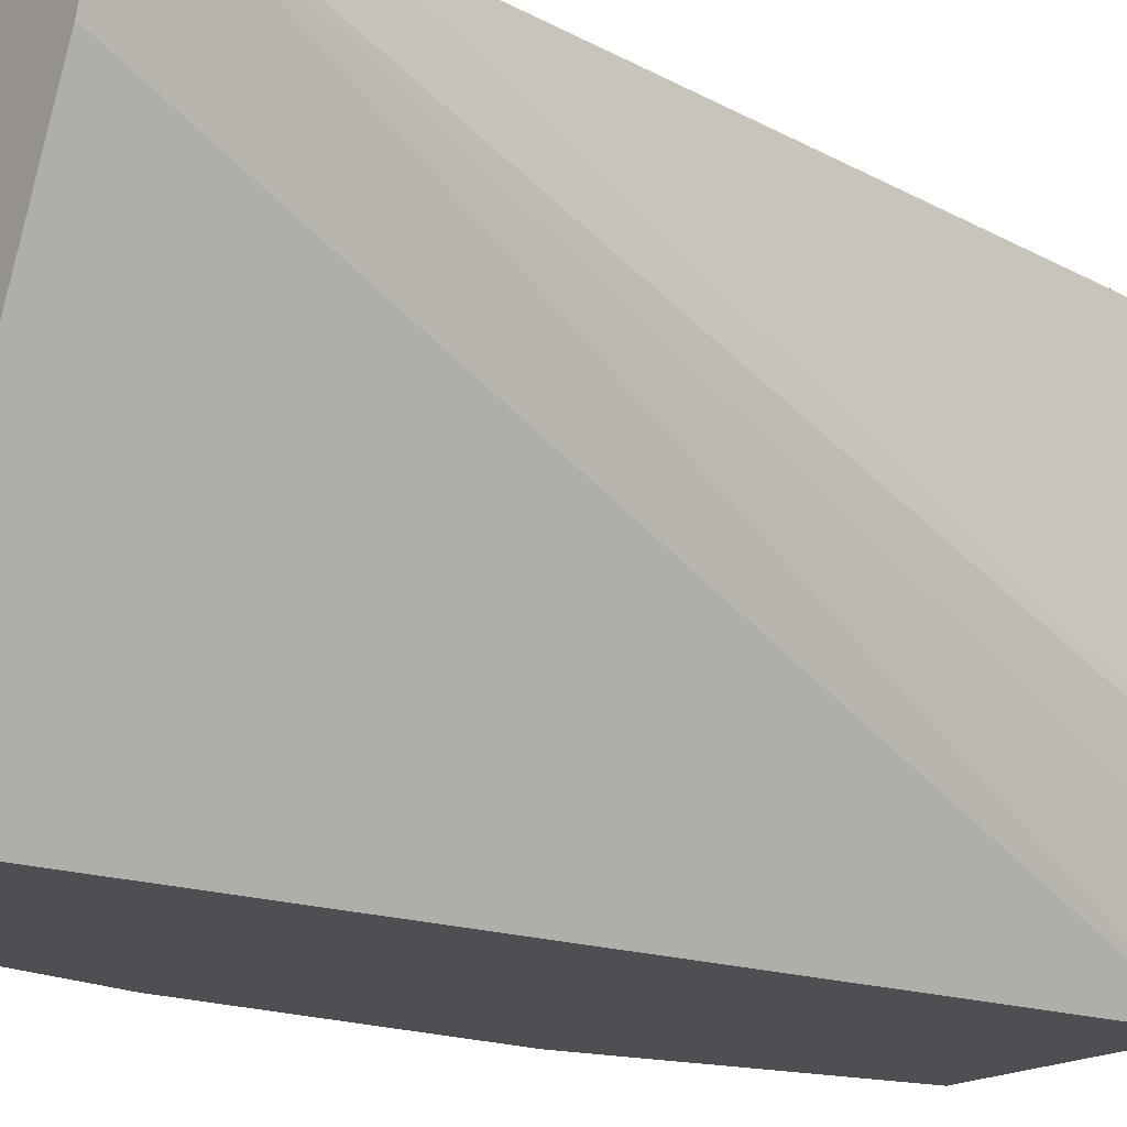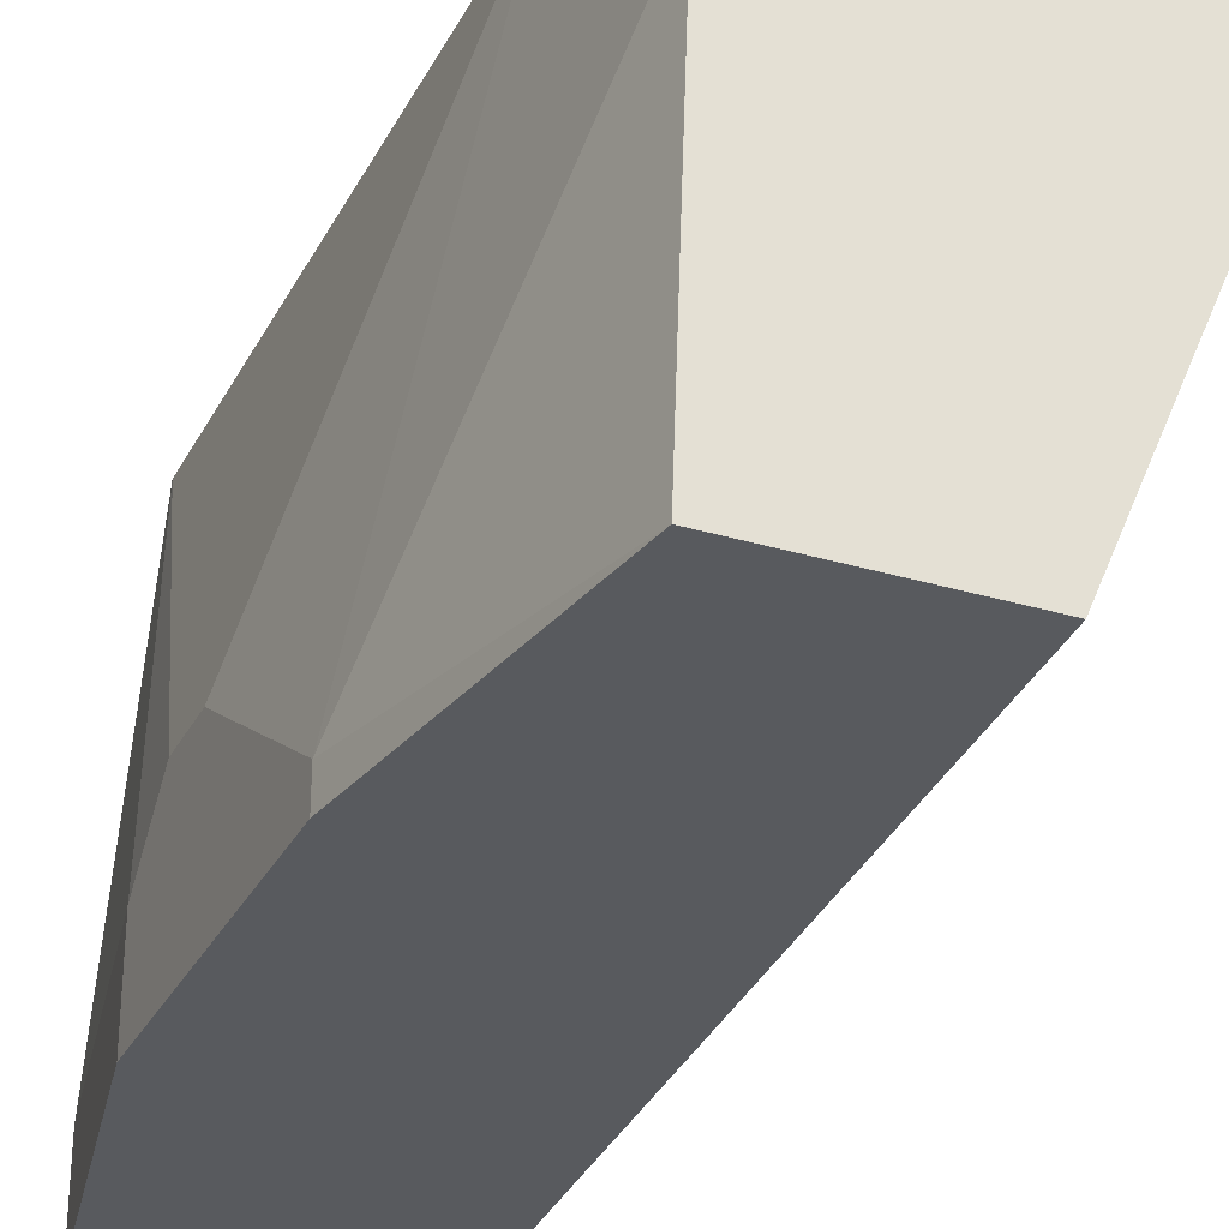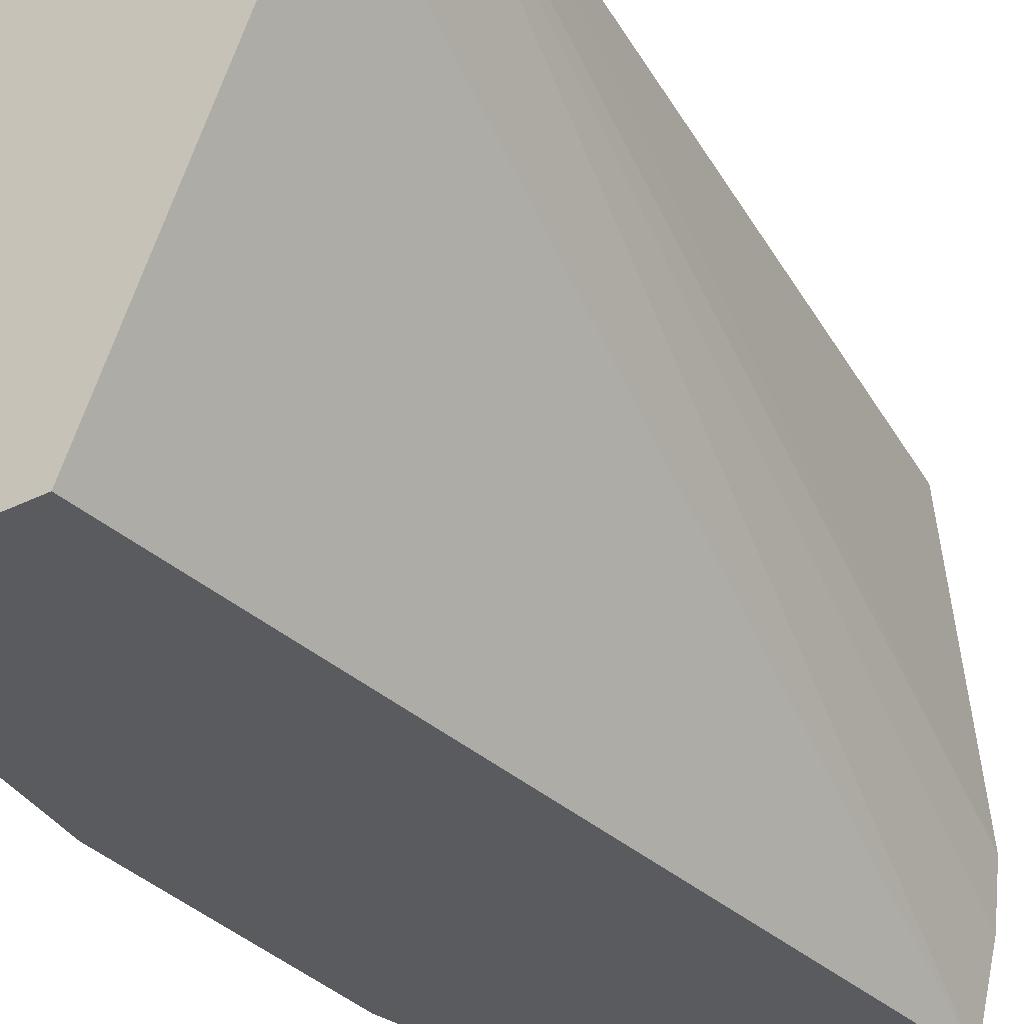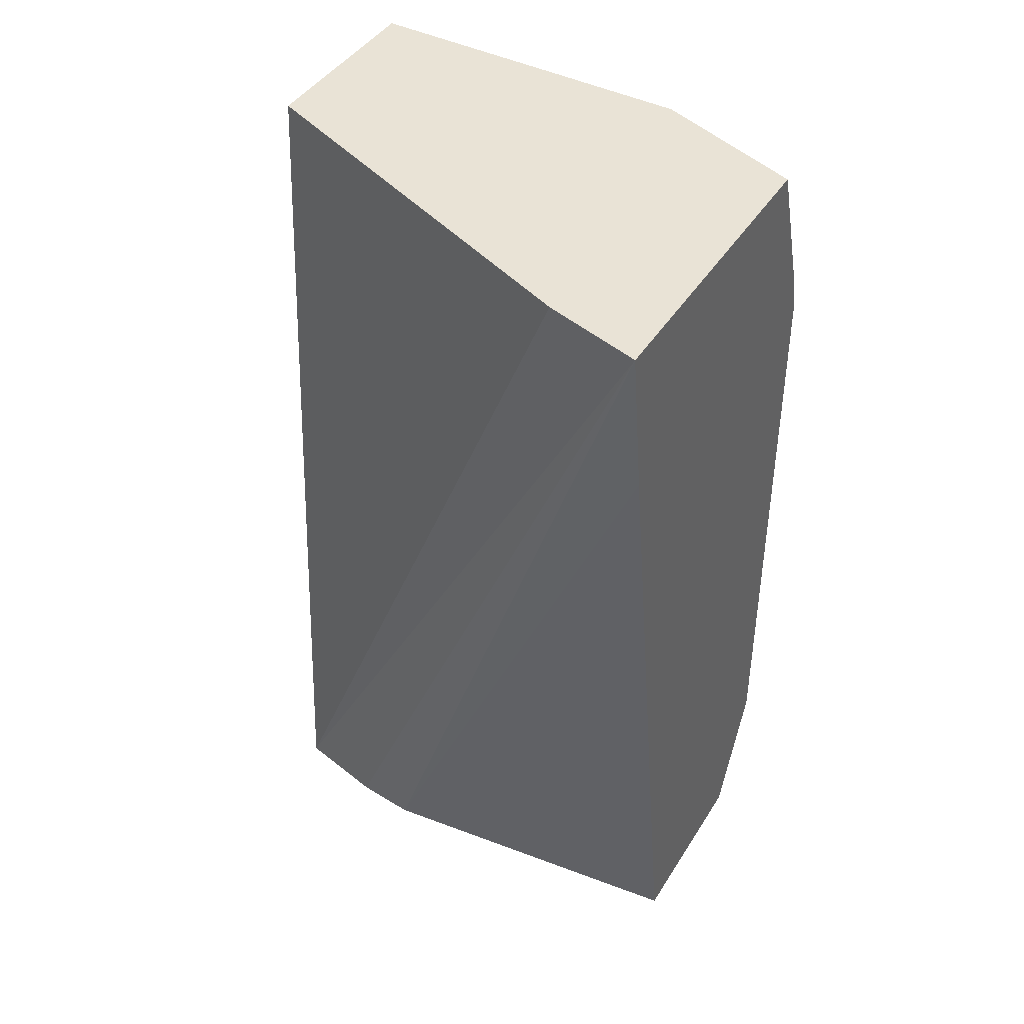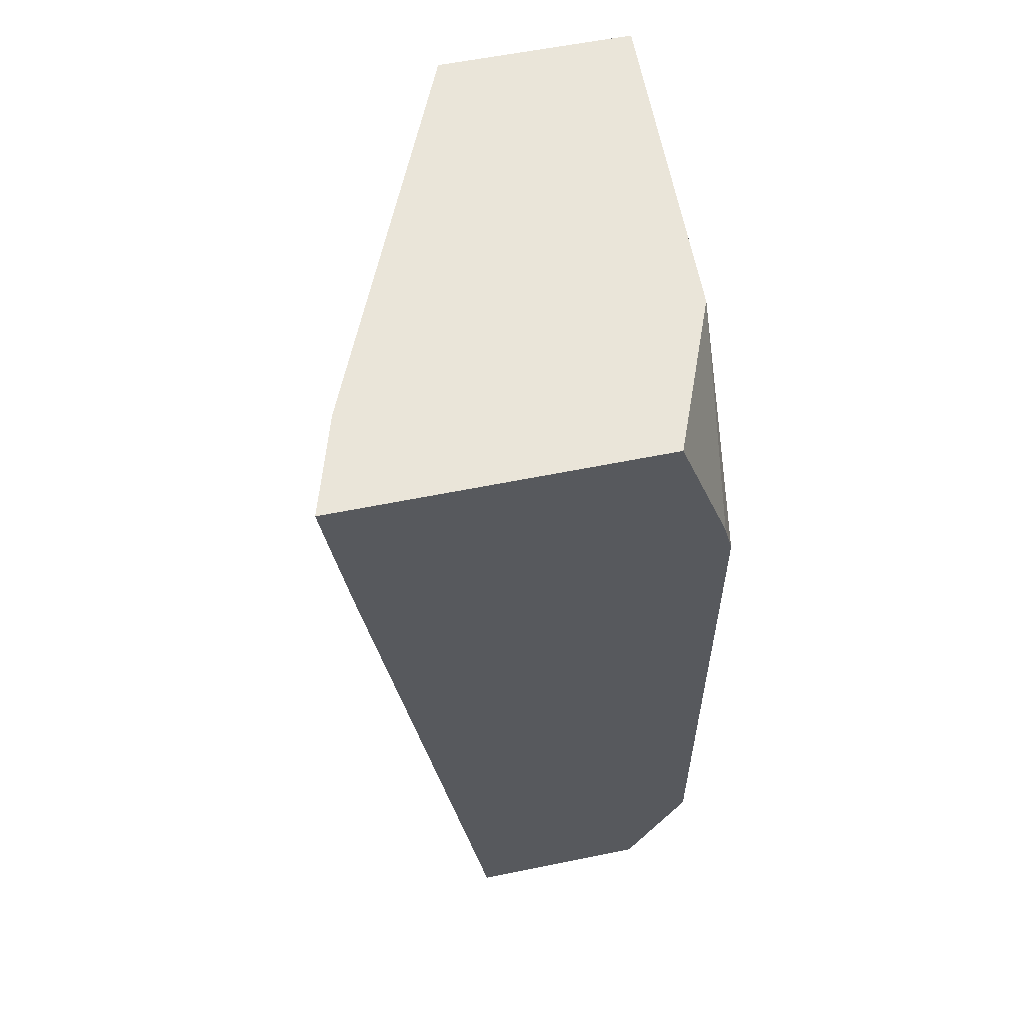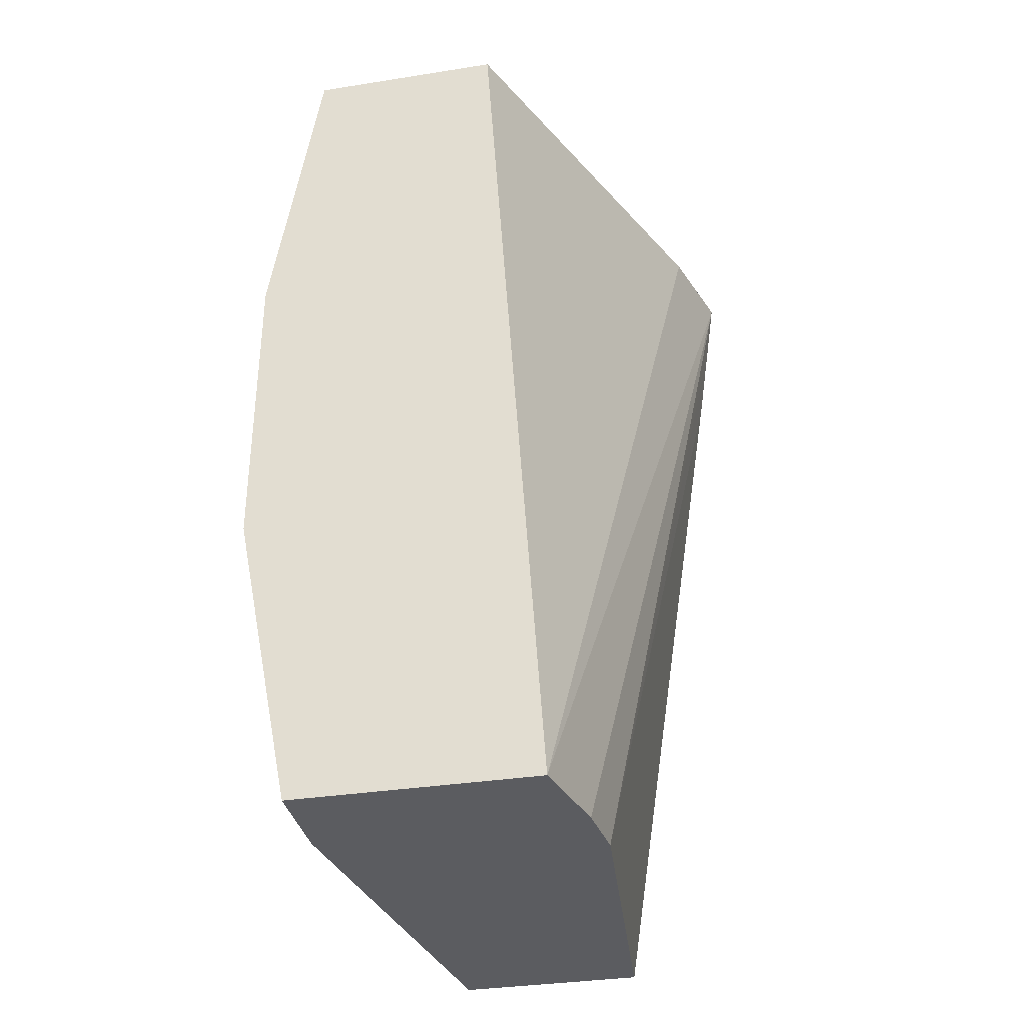
<metadata>
{"format":"obj","ext":"obj","renderer":"f3d","projection":"perspective","resolution":1024,"background":"white","views":[{"elev":-18.0,"azim":-127.9,"up":"+Z"},{"elev":-30.5,"azim":156.6,"up":"+Z"},{"elev":-33.4,"azim":-145.6,"up":"+Z"},{"elev":42.3,"azim":-60.5,"up":"+Y"},{"elev":58.5,"azim":-11.9,"up":"+Y"},{"elev":-34.6,"azim":-168.1,"up":"+Y"}]}
</metadata>
<code>
v 0.1862 -0.2976 -0.1768
v 0.177 -0.2976 -0.2792
v 0.2421 -0.2976 -0.1768
v 0.151 -0.06625 -0.1768
v 0.1793 -0.2976 -0.2981
v 0.1469 -0.03724 -0.1768
v 0.1441 -0.01798 -0.1768
v 0.2606 -0.2976 -0.2979
v 0.256 -0.2885 -0.2327
v 0.2606 -0.2606 -0.1768
v 0.1863 -0.2976 -0.3262
v 0.242 -0.01798 -0.1768
v 0.1534 -0.01798 -0.207
v 0.2606 -0.2976 -0.3262
v 0.2792 -0.2048 -0.2979
v 0.2792 -0.1862 -0.2792
v 0.2606 -0.07446 -0.1768
v 0.2048 -0.01798 -0.3262
v 0.2606 -0.01798 -0.2234
v 0.258 -0.0639 -0.1768
v 0.2792 -0.2048 -0.3262
v 0.2792 -0.1675 -0.2792
v 0.2792 -0.1117 -0.3165
v 0.2643 -0.01798 -0.3262
v 0.2792 -0.1117 -0.3262
f 8 10 9
f 11 18 24
f 8 14 21
f 8 21 15
f 8 15 10
f 10 15 16
f 10 16 22
f 10 22 17
f 11 13 18
f 11 24 25
f 15 23 22
f 11 21 14
f 12 20 19
f 15 21 25
f 15 25 23
f 15 22 16
f 17 23 19
f 17 19 20
f 17 22 23
f 7 13 11
f 11 25 21
f 7 18 13
f 1 17 20
f 7 19 24
f 19 23 24
f 1 2 5
f 1 5 11
f 1 11 14
f 1 14 8
f 1 8 3
f 1 3 10
f 1 10 17
f 1 20 12
f 7 24 18
f 1 12 7
f 1 6 4
f 1 4 2
f 2 4 6
f 2 6 7
f 2 7 5
f 3 8 9
f 3 9 10
f 5 7 11
f 7 12 19
f 1 7 6
f 23 25 24

</code>
